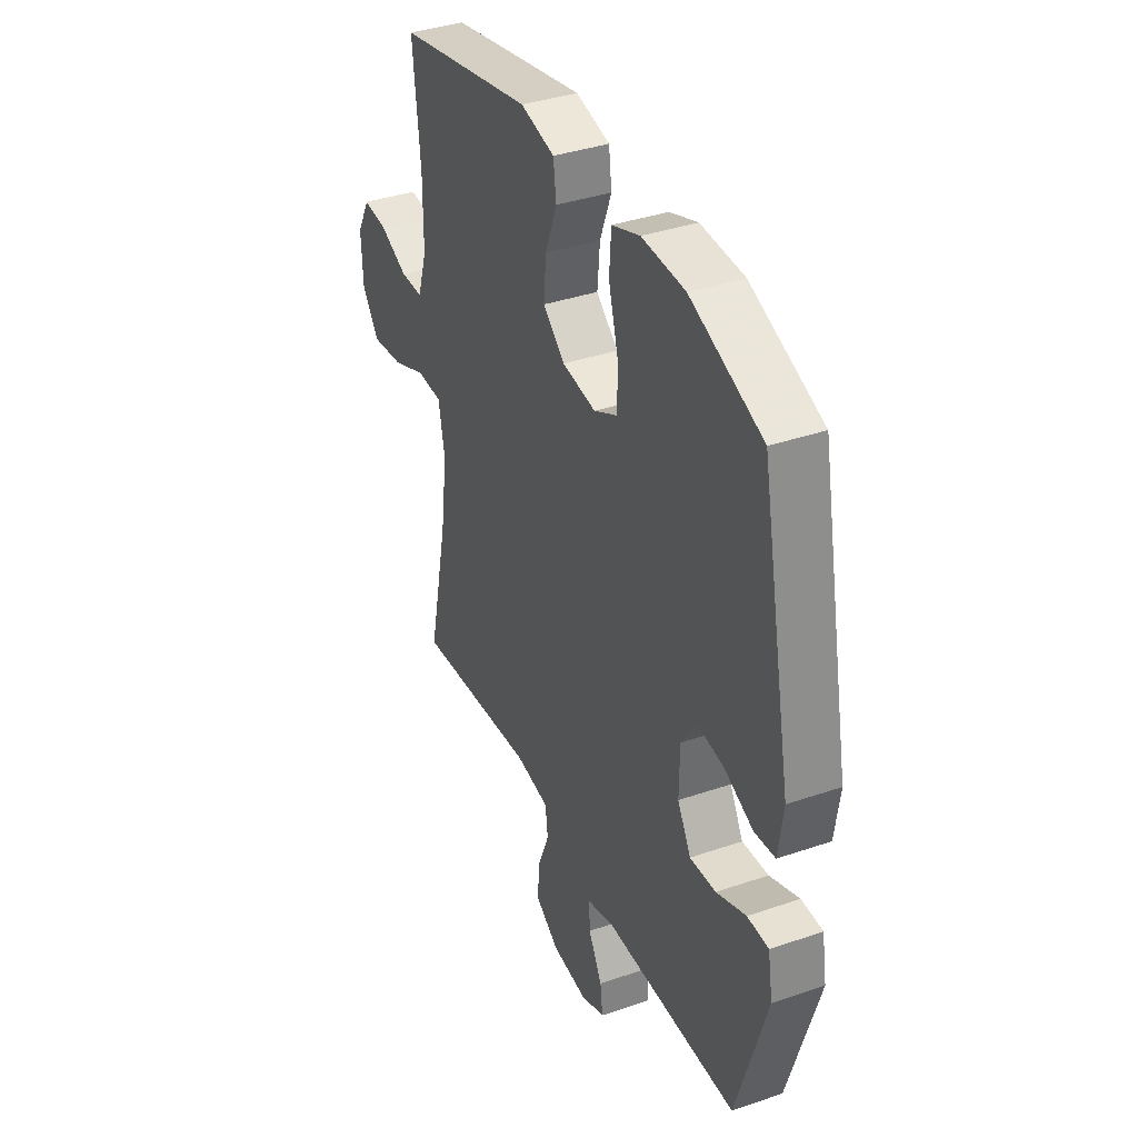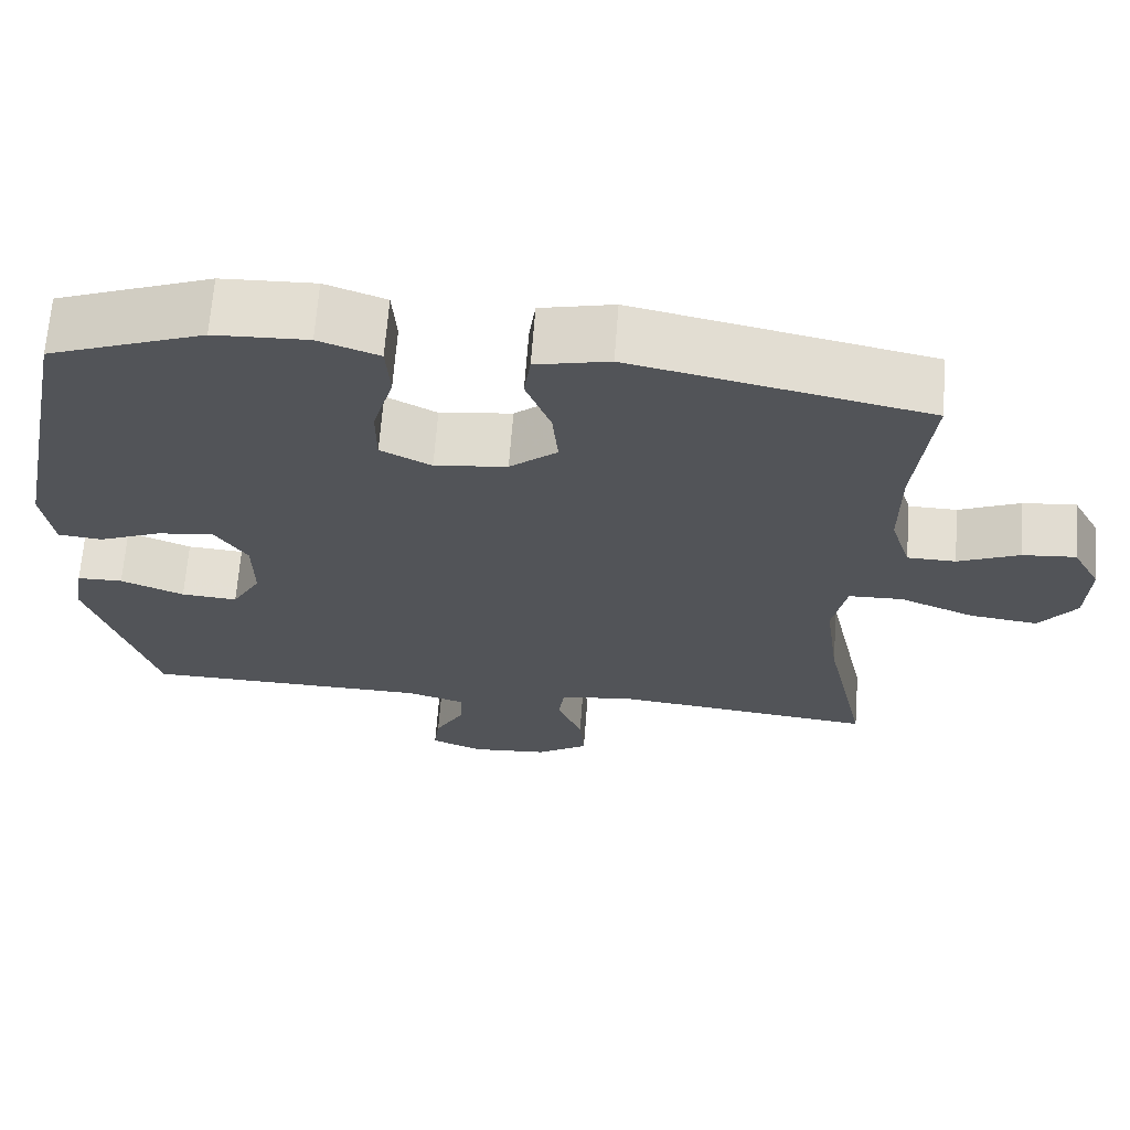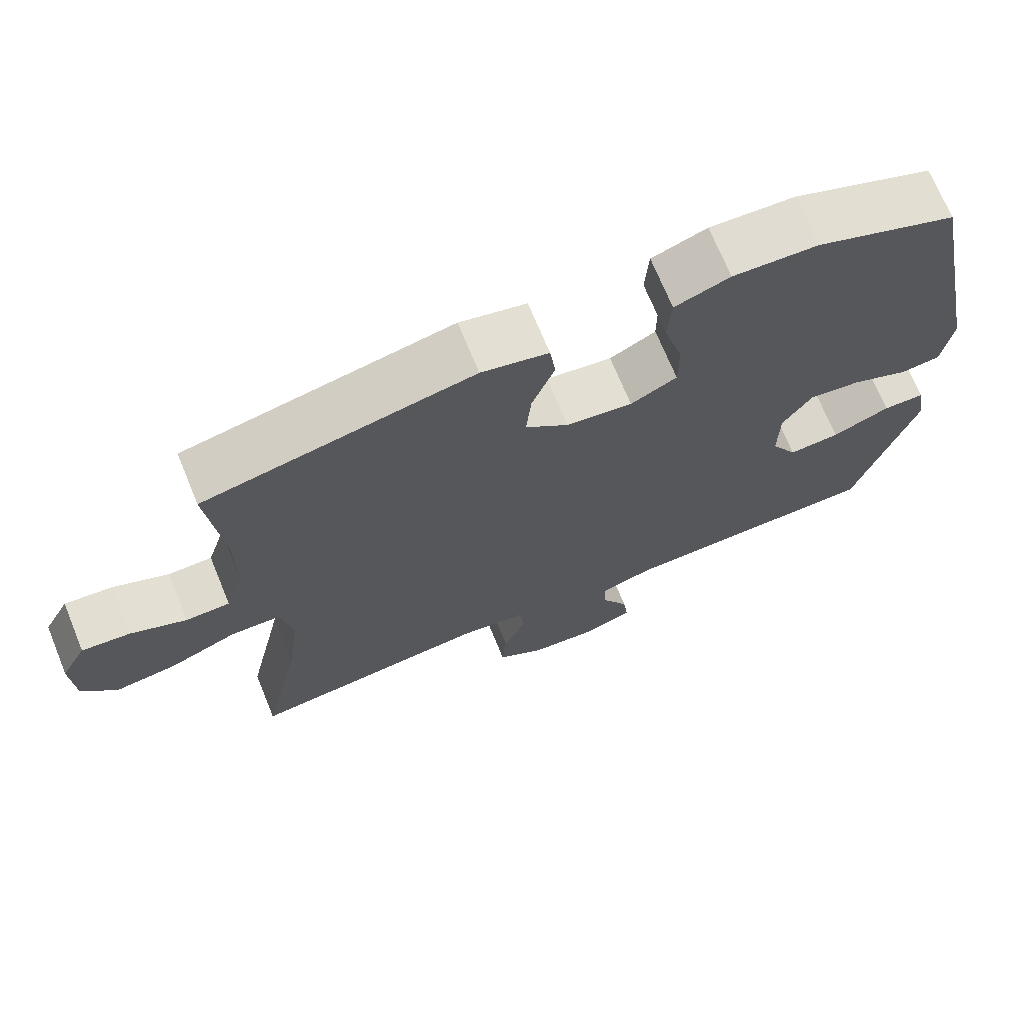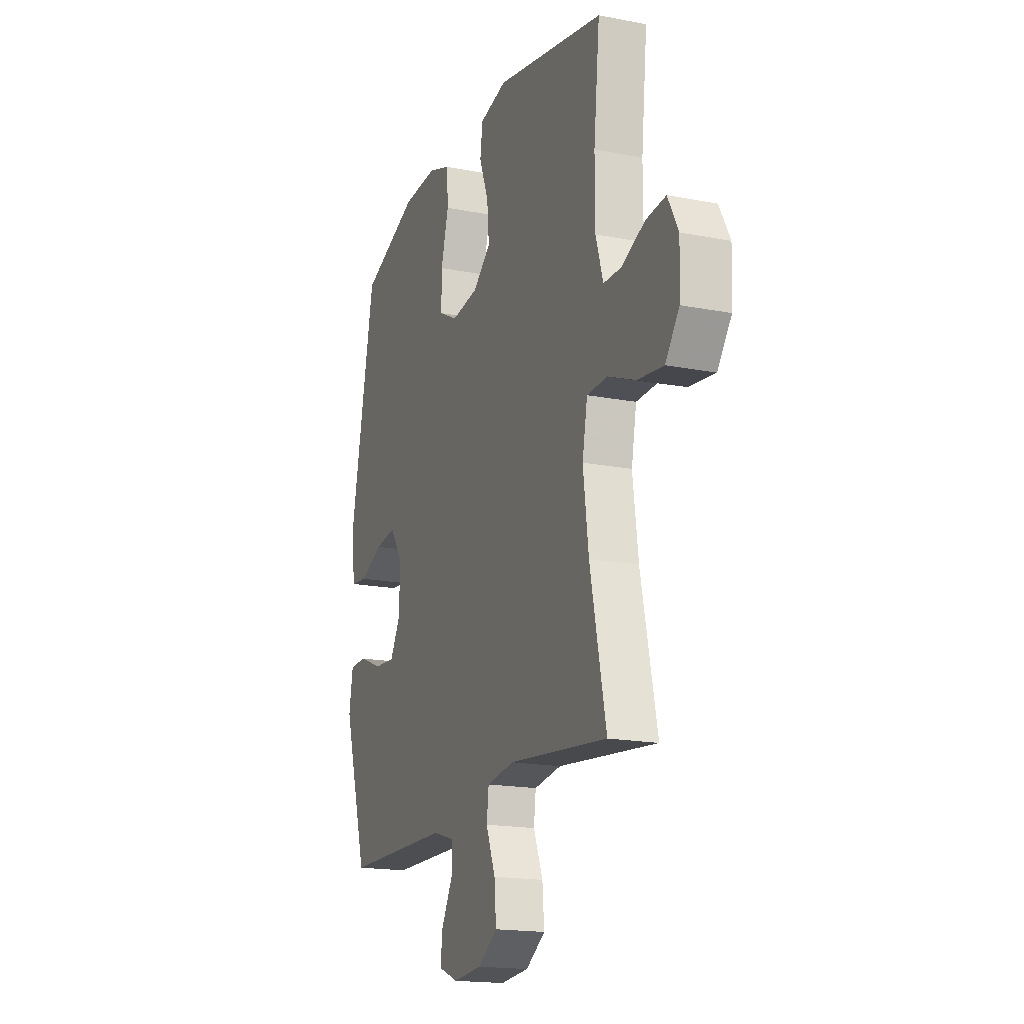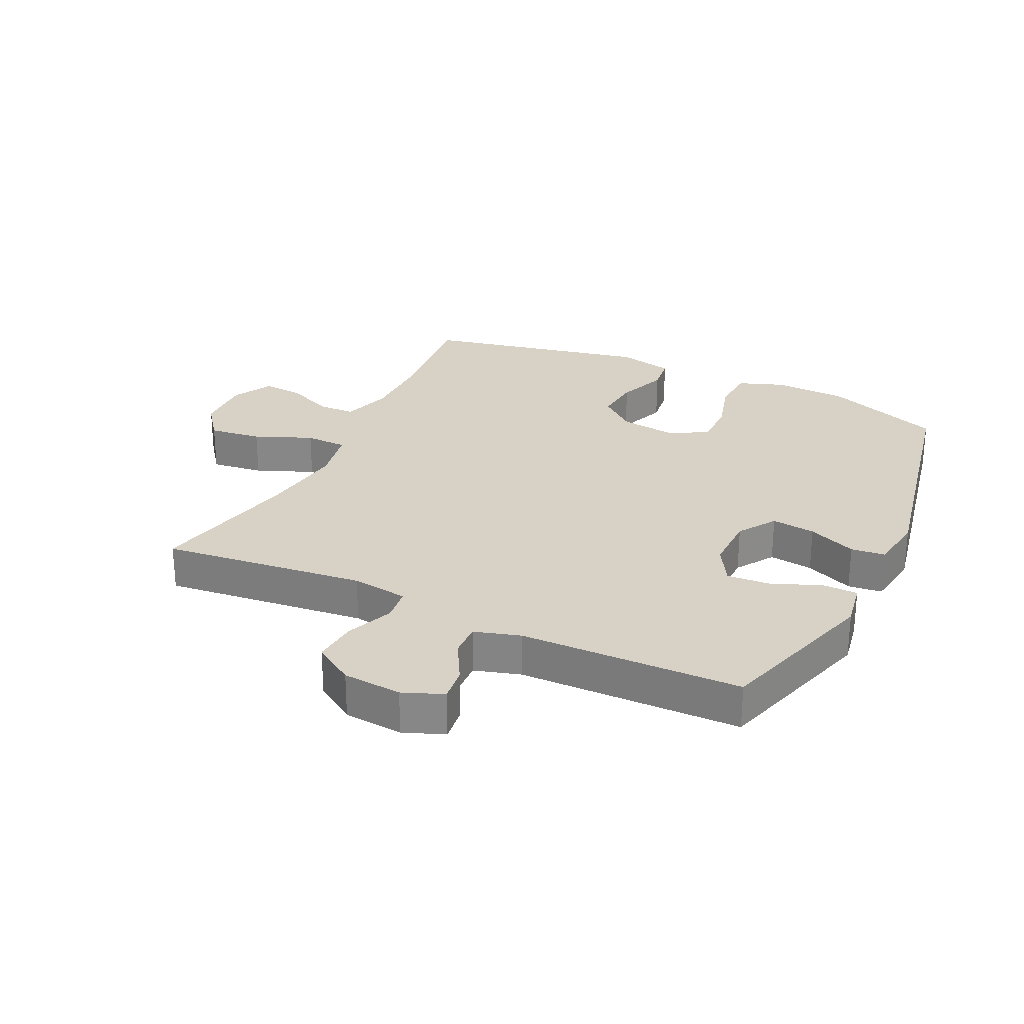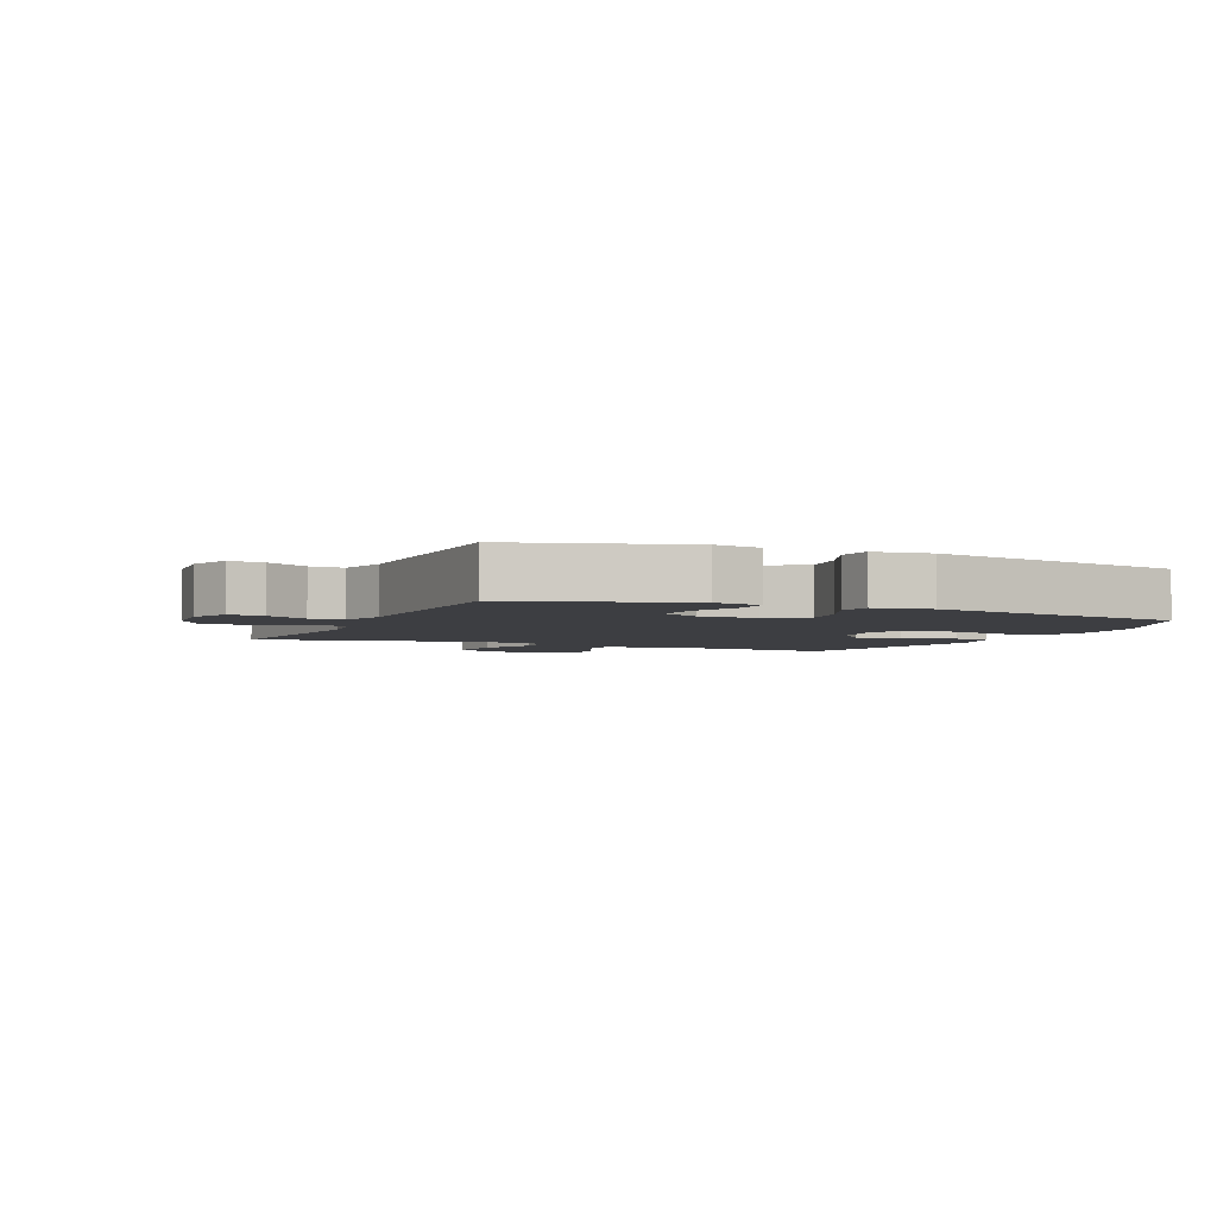
<metadata>
{"format":"obj","ext":"obj","renderer":"f3d","projection":"perspective","resolution":1024,"background":"white","views":[{"elev":37.6,"azim":-113.7,"up":"+Z"},{"elev":66.9,"azim":4.4,"up":"+Z"},{"elev":70.7,"azim":157.7,"up":"+Z"},{"elev":-17.8,"azim":69.1,"up":"+Z"},{"elev":27.2,"azim":-154.5,"up":"+Y"},{"elev":-3.6,"azim":-113.8,"up":"+Y"}]}
</metadata>
<code>
v -0.5 0.07 -0.5
v -0.581 0.07 -0.232
v -0.568 0.07 -0.156
v -0.511 0.07 -0.155
v -0.432 0.07 -0.187
v -0.362 0.07 -0.192
v -0.326 0.07 -0.129
v -0.327 0.07 -0.037
v -0.367 0.07 0.024
v -0.438 0.07 0.015
v -0.516 0.07 -0.018
v -0.571 0.07 -0.012
v -0.584 0.07 0.08
v -0.5 0.07 0.5
v -0.308 0.07 0.573
v -0.192 0.07 0.578
v -0.117 0.07 0.551
v -0.112 0.07 0.478
v -0.138 0.07 0.386
v -0.138 0.07 0.31
v -0.075 0.07 0.277
v 0.015 0.07 0.289
v 0.074 0.07 0.338
v 0.067 0.07 0.414
v 0.036 0.07 0.495
v 0.044 0.07 0.555
v 0.135 0.07 0.576
v 0.5 0.07 0.5
v 0.48 0.07 0.309
v 0.48 0.07 0.185
v 0.505 0.07 0.105
v 0.565 0.07 0.104
v 0.641 0.07 0.137
v 0.707 0.07 0.143
v 0.742 0.07 0.078
v 0.738 0.07 -0.016
v 0.692 0.07 -0.077
v 0.607 0.07 -0.066
v 0.514 0.07 -0.028
v 0.446 0.07 -0.03
v 0.429 0.07 -0.118
v 0.447 0.07 -0.254
v 0.5 0.07 -0.5
v 0.171 0.07 -0.464
v 0.08 0.07 -0.477
v 0.073 0.07 -0.532
v 0.104 0.07 -0.609
v 0.11 0.07 -0.681
v 0.045 0.07 -0.723
v -0.05 0.07 -0.731
v -0.115 0.07 -0.705
v -0.108 0.07 -0.649
v -0.071 0.07 -0.582
v -0.069 0.07 -0.528
v -0.143 0.07 -0.506
v -0.5 0 -0.5
v -0.581 0 -0.232
v -0.568 0 -0.156
v -0.511 0 -0.155
v -0.432 0 -0.187
v -0.362 0 -0.192
v -0.326 0 -0.129
v -0.327 0 -0.037
v -0.367 0 0.024
v -0.438 0 0.015
v -0.516 0 -0.018
v -0.571 0 -0.012
v -0.584 0 0.08
v -0.5 0 0.5
v -0.308 0 0.573
v -0.192 0 0.578
v -0.117 0 0.551
v -0.112 0 0.478
v -0.138 0 0.386
v -0.138 0 0.31
v -0.075 0 0.277
v 0.015 0 0.289
v 0.074 0 0.338
v 0.067 0 0.414
v 0.036 0 0.495
v 0.044 0 0.555
v 0.135 0 0.576
v 0.5 0 0.5
v 0.48 0 0.309
v 0.48 0 0.185
v 0.505 0 0.105
v 0.565 0 0.104
v 0.641 0 0.137
v 0.707 0 0.143
v 0.742 0 0.078
v 0.738 0 -0.016
v 0.692 0 -0.077
v 0.607 0 -0.066
v 0.514 0 -0.028
v 0.446 0 -0.03
v 0.429 0 -0.118
v 0.447 0 -0.254
v 0.5 0 -0.5
v 0.171 0 -0.464
v 0.08 0 -0.477
v 0.073 0 -0.532
v 0.104 0 -0.609
v 0.11 0 -0.681
v 0.045 0 -0.723
v -0.05 0 -0.731
v -0.115 0 -0.705
v -0.108 0 -0.649
v -0.071 0 -0.582
v -0.069 0 -0.528
v -0.143 0 -0.506
f 51 52 53
f 50 51 53
f 49 50 53
f 48 49 53
f 47 48 53
f 46 47 53
f 45 46 53 54
f 42 43 44
f 41 42 44 45
f 45 54 55
f 41 45 55
f 40 41 55
f 37 38 39
f 36 37 39
f 35 36 39
f 34 35 39
f 33 34 39
f 32 33 39
f 31 32 39 40
f 27 28 29
f 26 27 29
f 25 26 29
f 24 25 29
f 23 24 29 30
f 40 55 1
f 31 40 1
f 30 31 1
f 23 30 1
f 22 23 1
f 17 18 19
f 16 17 19
f 15 16 19
f 14 15 19
f 13 14 19
f 12 13 19
f 11 12 19
f 10 11 19
f 9 10 19 20
f 3 4 5
f 2 3 5
f 1 2 5
f 1 5 6
f 1 6 7
f 22 1 7
f 21 22 7
f 8 9 20 21
f 7 8 21
f 108 107 106
f 108 106 105
f 108 105 104
f 108 104 103
f 108 103 102
f 108 102 101
f 109 108 101 100
f 99 98 97
f 100 99 97 96
f 110 109 100
f 110 100 96
f 110 96 95
f 94 93 92
f 94 92 91
f 94 91 90
f 94 90 89
f 94 89 88
f 94 88 87
f 95 94 87 86
f 84 83 82
f 84 82 81
f 84 81 80
f 84 80 79
f 85 84 79 78
f 56 110 95
f 56 95 86
f 56 86 85
f 56 85 78
f 56 78 77
f 74 73 72
f 74 72 71
f 74 71 70
f 74 70 69
f 74 69 68
f 74 68 67
f 74 67 66
f 74 66 65
f 75 74 65 64
f 60 59 58
f 60 58 57
f 60 57 56
f 61 60 56
f 62 61 56
f 62 56 77
f 62 77 76
f 76 75 64 63
f 76 63 62
f 1 56 57 2
f 2 57 58 3
f 3 58 59 4
f 4 59 60 5
f 5 60 61 6
f 6 61 62 7
f 7 62 63 8
f 8 63 64 9
f 9 64 65 10
f 10 65 66 11
f 11 66 67 12
f 12 67 68 13
f 13 68 69 14
f 14 69 70 15
f 15 70 71 16
f 16 71 72 17
f 17 72 73 18
f 18 73 74 19
f 19 74 75 20
f 20 75 76 21
f 21 76 77 22
f 22 77 78 23
f 23 78 79 24
f 24 79 80 25
f 25 80 81 26
f 26 81 82 27
f 27 82 83 28
f 28 83 84 29
f 29 84 85 30
f 30 85 86 31
f 31 86 87 32
f 32 87 88 33
f 33 88 89 34
f 34 89 90 35
f 35 90 91 36
f 36 91 92 37
f 37 92 93 38
f 38 93 94 39
f 39 94 95 40
f 40 95 96 41
f 41 96 97 42
f 42 97 98 43
f 43 98 99 44
f 44 99 100 45
f 45 100 101 46
f 46 101 102 47
f 47 102 103 48
f 48 103 104 49
f 49 104 105 50
f 50 105 106 51
f 51 106 107 52
f 52 107 108 53
f 53 108 109 54
f 54 109 110 55
f 55 110 56 1

</code>
